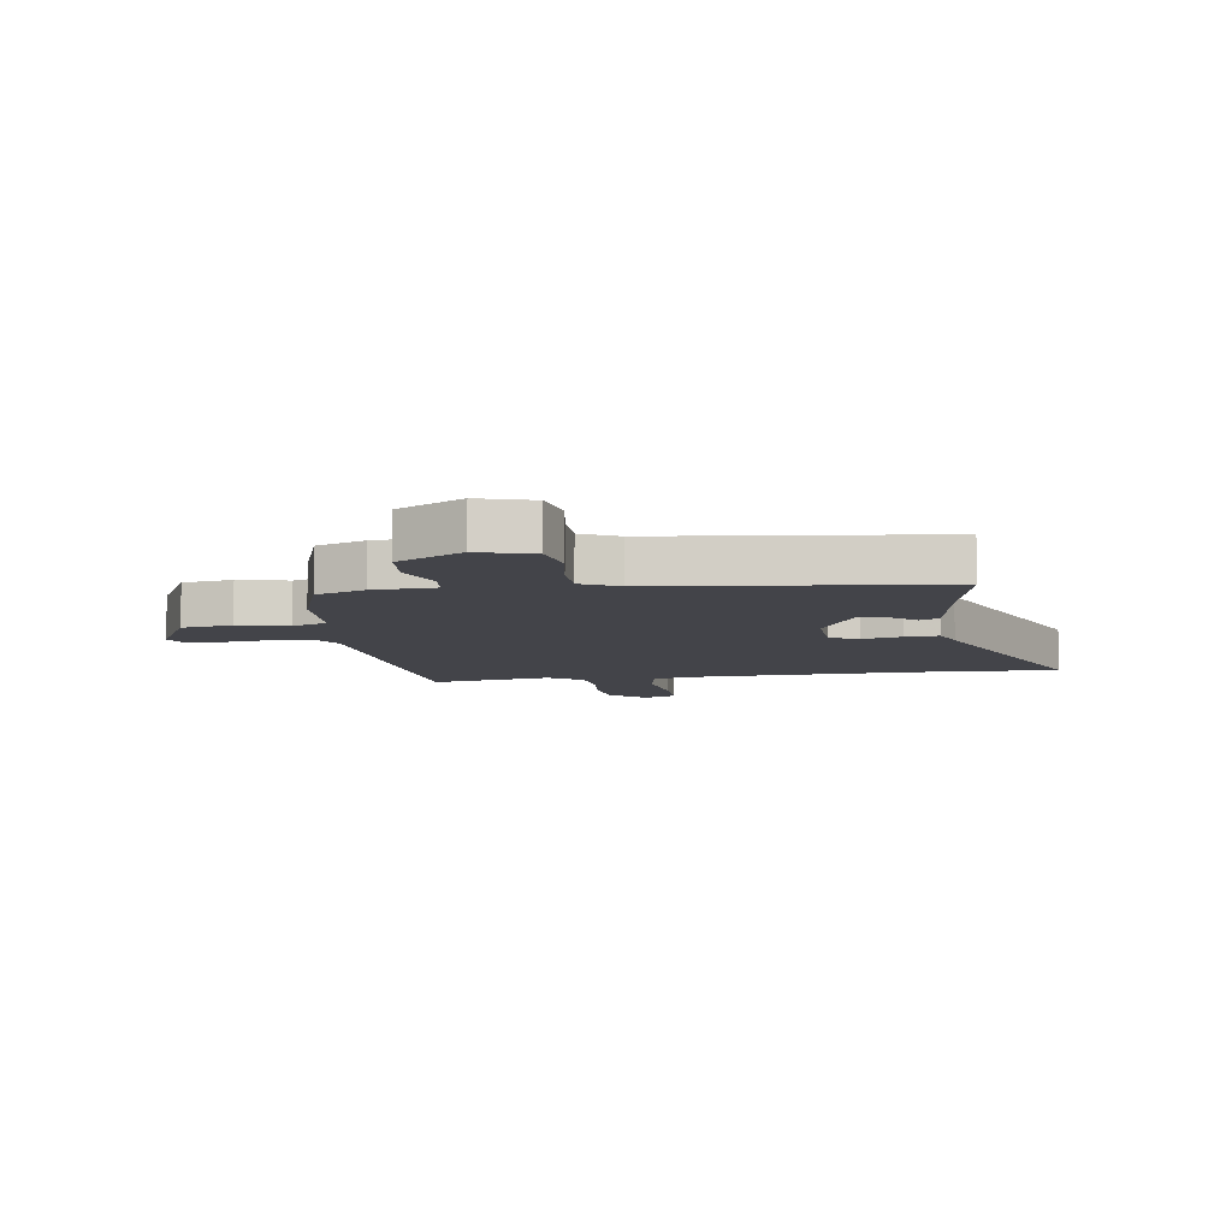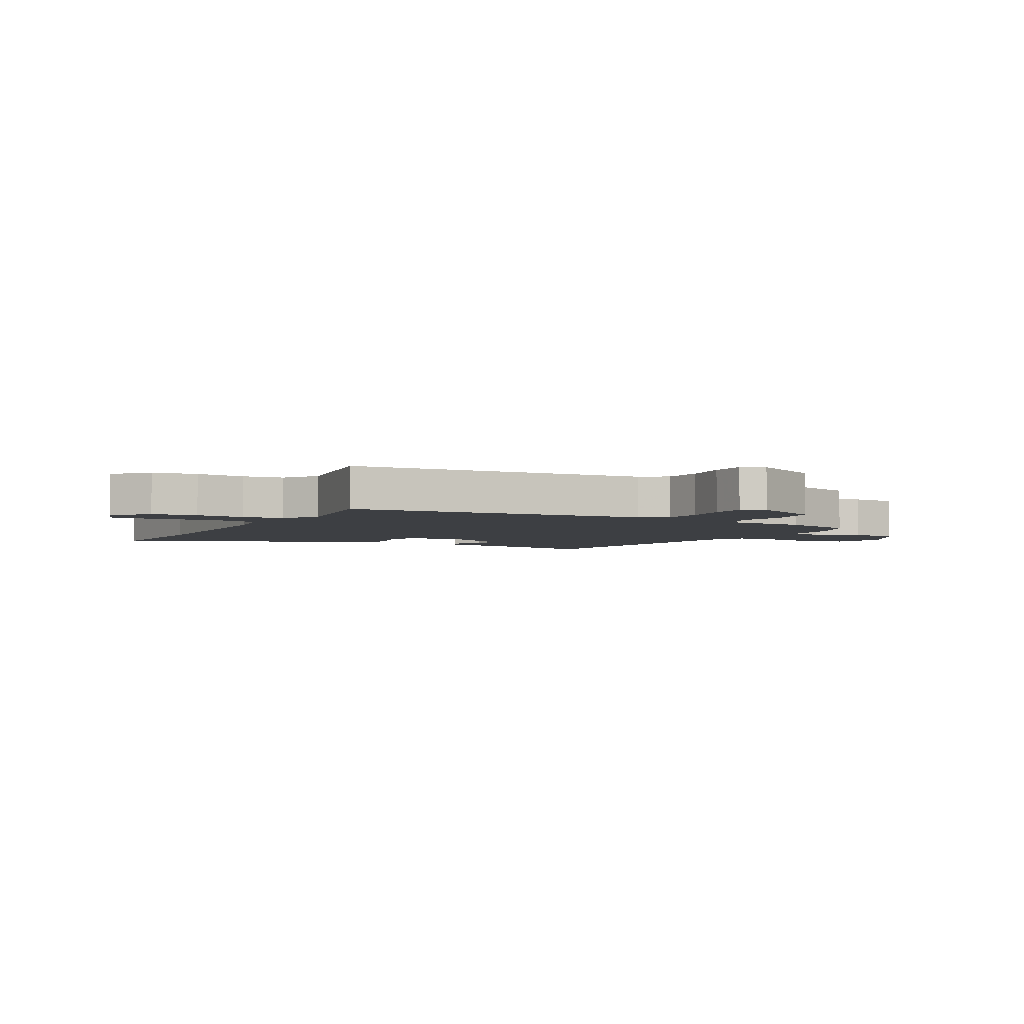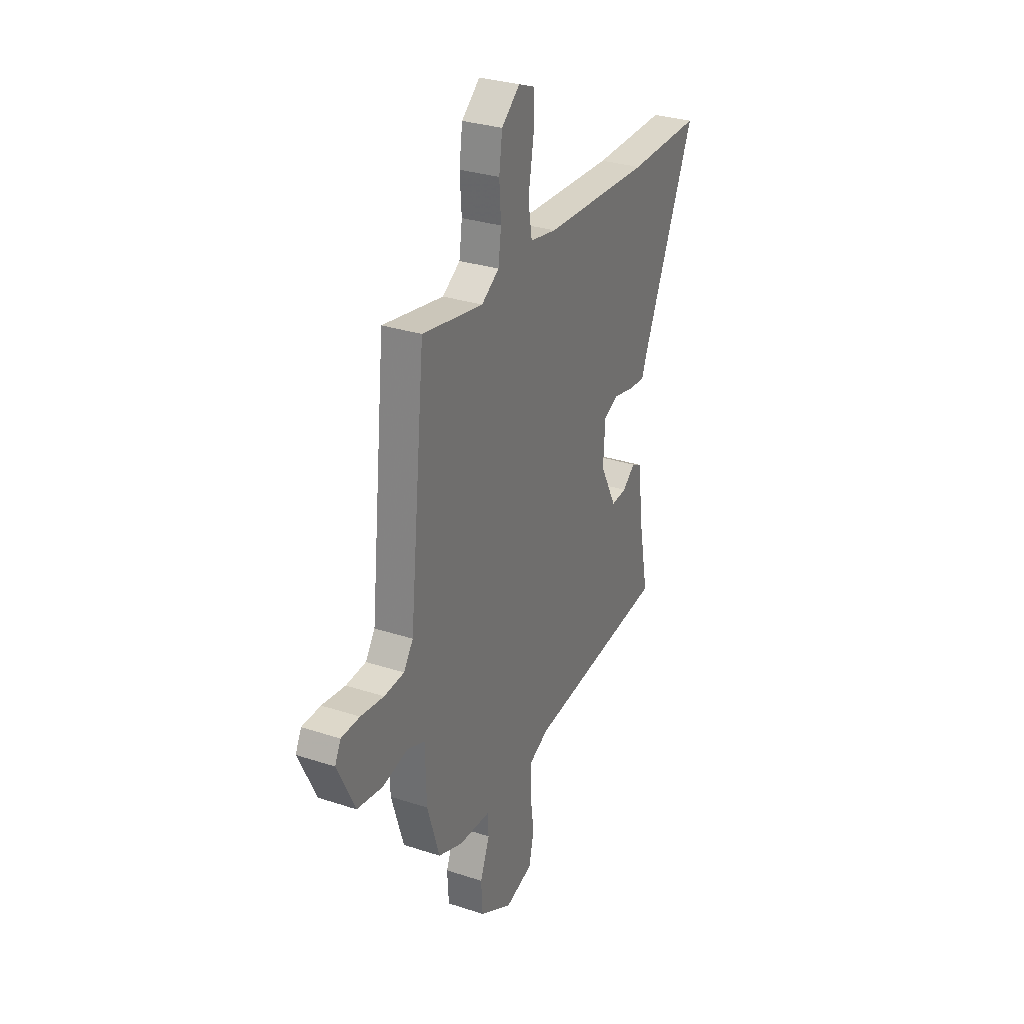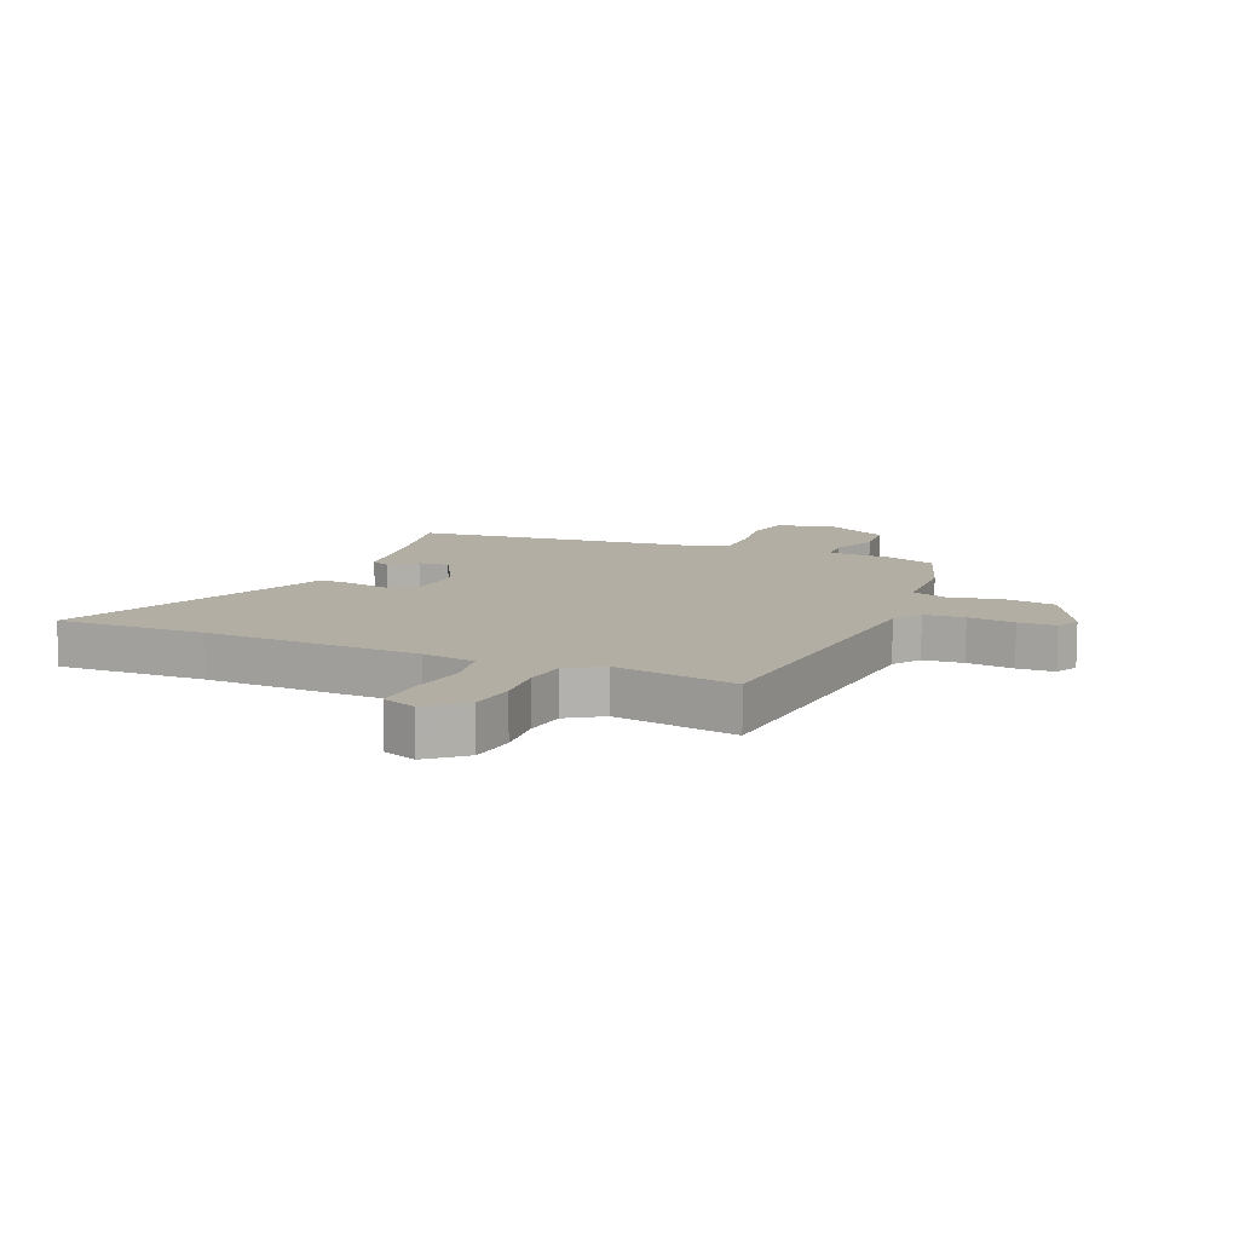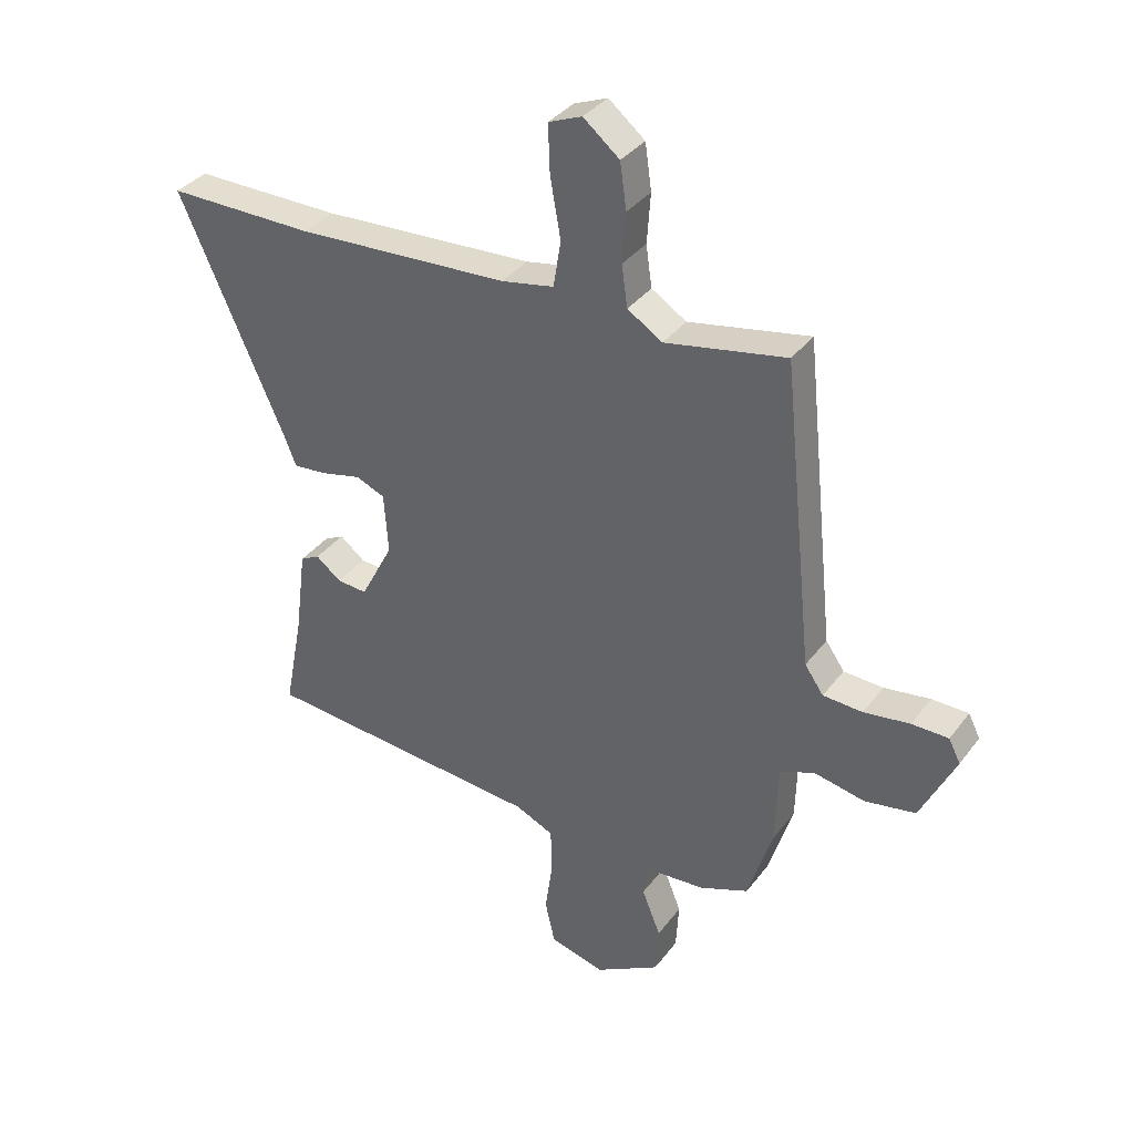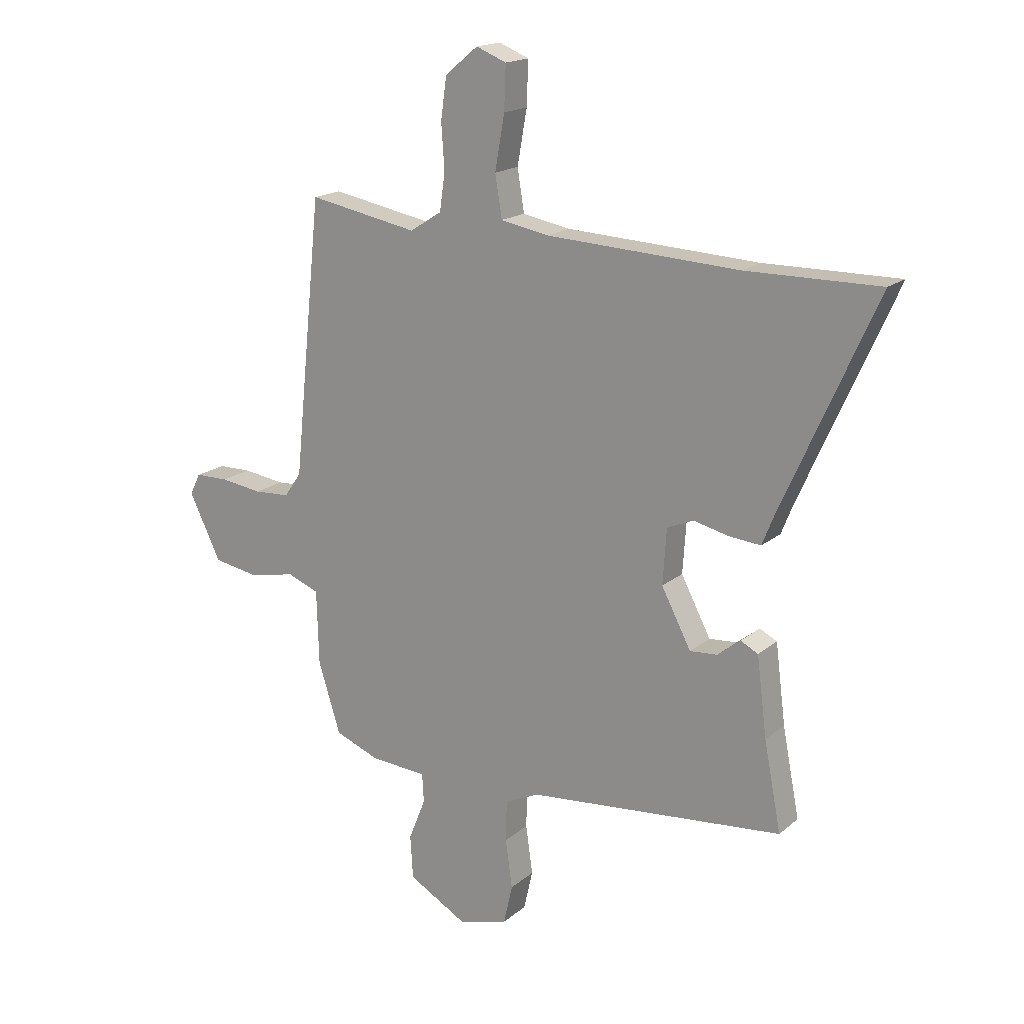
<metadata>
{"format":"obj","ext":"obj","renderer":"f3d","projection":"perspective","resolution":1024,"background":"white","views":[{"elev":-8.4,"azim":-172.8,"up":"+Y"},{"elev":-3.8,"azim":60.1,"up":"+Y"},{"elev":30.3,"azim":115.5,"up":"+Z"},{"elev":10.9,"azim":22.1,"up":"+Y"},{"elev":35.5,"azim":31.7,"up":"+Z"},{"elev":17.5,"azim":-147.4,"up":"+Z"}]}
</metadata>
<code>
v -0.498 0.07 -0.458
v -0.466 0.07 -0.292
v -0.447 0.07 -0.143
v -0.414 0.07 -0.126
v -0.371 0.07 -0.16
v -0.319 0.07 -0.164
v -0.263 0.07 -0.057
v -0.27 0.07 0.047
v -0.32 0.07 0.068
v -0.388 0.07 0.052
v -0.446 0.07 0.047
v -0.468 0.07 0.102
v -0.646 0.07 0.501
v -0.395 0.07 0.499
v -0.031 0.07 0.518
v 0.059 0.07 0.535
v 0.072 0.07 0.614
v 0.054 0.07 0.716
v 0.051 0.07 0.798
v 0.108 0.07 0.821
v 0.17 0.07 0.77
v 0.181 0.07 0.692
v 0.175 0.07 0.607
v 0.185 0.07 0.536
v 0.245 0.07 0.498
v 0.452 0.07 0.537
v 0.506 0.07 0.016
v 0.538 0.07 -0.03
v 0.606 0.07 -0.034
v 0.685 0.07 -0.023
v 0.748 0.07 -0.024
v 0.768 0.07 -0.064
v 0.708 0.07 -0.188
v 0.621 0.07 -0.203
v 0.534 0.07 -0.185
v 0.474 0.07 -0.208
v 0.47 0.07 -0.349
v 0.428 0.07 -0.483
v 0.344 0.07 -0.516
v 0.237 0.07 -0.523
v 0.234 0.07 -0.578
v 0.266 0.07 -0.658
v 0.261 0.07 -0.74
v 0.15 0.07 -0.803
v 0.056 0.07 -0.777
v 0.039 0.07 -0.702
v 0.052 0.07 -0.61
v 0.05 0.07 -0.533
v -0.015 0.07 -0.503
v -0.498 0 -0.458
v -0.466 0 -0.292
v -0.447 0 -0.143
v -0.414 0 -0.126
v -0.371 0 -0.16
v -0.319 0 -0.164
v -0.263 0 -0.057
v -0.27 0 0.047
v -0.32 0 0.068
v -0.388 0 0.052
v -0.446 0 0.047
v -0.468 0 0.102
v -0.646 0 0.501
v -0.395 0 0.499
v -0.031 0 0.518
v 0.059 0 0.535
v 0.072 0 0.614
v 0.054 0 0.716
v 0.051 0 0.798
v 0.108 0 0.821
v 0.17 0 0.77
v 0.181 0 0.692
v 0.175 0 0.607
v 0.185 0 0.536
v 0.245 0 0.498
v 0.452 0 0.537
v 0.506 0 0.016
v 0.538 0 -0.03
v 0.606 0 -0.034
v 0.685 0 -0.023
v 0.748 0 -0.024
v 0.768 0 -0.064
v 0.708 0 -0.188
v 0.621 0 -0.203
v 0.534 0 -0.185
v 0.474 0 -0.208
v 0.47 0 -0.349
v 0.428 0 -0.483
v 0.344 0 -0.516
v 0.237 0 -0.523
v 0.234 0 -0.578
v 0.266 0 -0.658
v 0.261 0 -0.74
v 0.15 0 -0.803
v 0.056 0 -0.777
v 0.039 0 -0.702
v 0.052 0 -0.61
v 0.05 0 -0.533
v -0.015 0 -0.503
f 44 45 46 47
f 44 47 48
f 41 42 43 44
f 40 41 44 48
f 39 40 48 49
f 36 37 38 39
f 32 33 34 35
f 32 35 36
f 29 30 31 32
f 28 29 32 36
f 27 28 36 39
f 25 26 27 39
f 20 21 22 23
f 20 23 24
f 17 18 19 20
f 16 17 20 24
f 15 16 24 25
f 12 13 14
f 9 10 11 12
f 9 12 14 15
f 2 3 4 5
f 2 5 6
f 1 2 6
f 49 1 6
f 39 49 6 7
f 25 39 7 8
f 8 9 15 25
f 96 95 94 93
f 97 96 93
f 93 92 91 90
f 97 93 90 89
f 98 97 89 88
f 88 87 86 85
f 84 83 82 81
f 85 84 81
f 81 80 79 78
f 85 81 78 77
f 88 85 77 76
f 88 76 75 74
f 72 71 70 69
f 73 72 69
f 69 68 67 66
f 73 69 66 65
f 74 73 65 64
f 63 62 61
f 61 60 59 58
f 64 63 61 58
f 54 53 52 51
f 55 54 51
f 55 51 50
f 55 50 98
f 56 55 98 88
f 57 56 88 74
f 74 64 58 57
f 1 50 51 2
f 2 51 52 3
f 3 52 53 4
f 4 53 54 5
f 5 54 55 6
f 6 55 56 7
f 7 56 57 8
f 8 57 58 9
f 9 58 59 10
f 10 59 60 11
f 11 60 61 12
f 12 61 62 13
f 13 62 63 14
f 14 63 64 15
f 15 64 65 16
f 16 65 66 17
f 17 66 67 18
f 18 67 68 19
f 19 68 69 20
f 20 69 70 21
f 21 70 71 22
f 22 71 72 23
f 23 72 73 24
f 24 73 74 25
f 25 74 75 26
f 26 75 76 27
f 27 76 77 28
f 28 77 78 29
f 29 78 79 30
f 30 79 80 31
f 31 80 81 32
f 32 81 82 33
f 33 82 83 34
f 34 83 84 35
f 35 84 85 36
f 36 85 86 37
f 37 86 87 38
f 38 87 88 39
f 39 88 89 40
f 40 89 90 41
f 41 90 91 42
f 42 91 92 43
f 43 92 93 44
f 44 93 94 45
f 45 94 95 46
f 46 95 96 47
f 47 96 97 48
f 48 97 98 49
f 49 98 50 1

</code>
